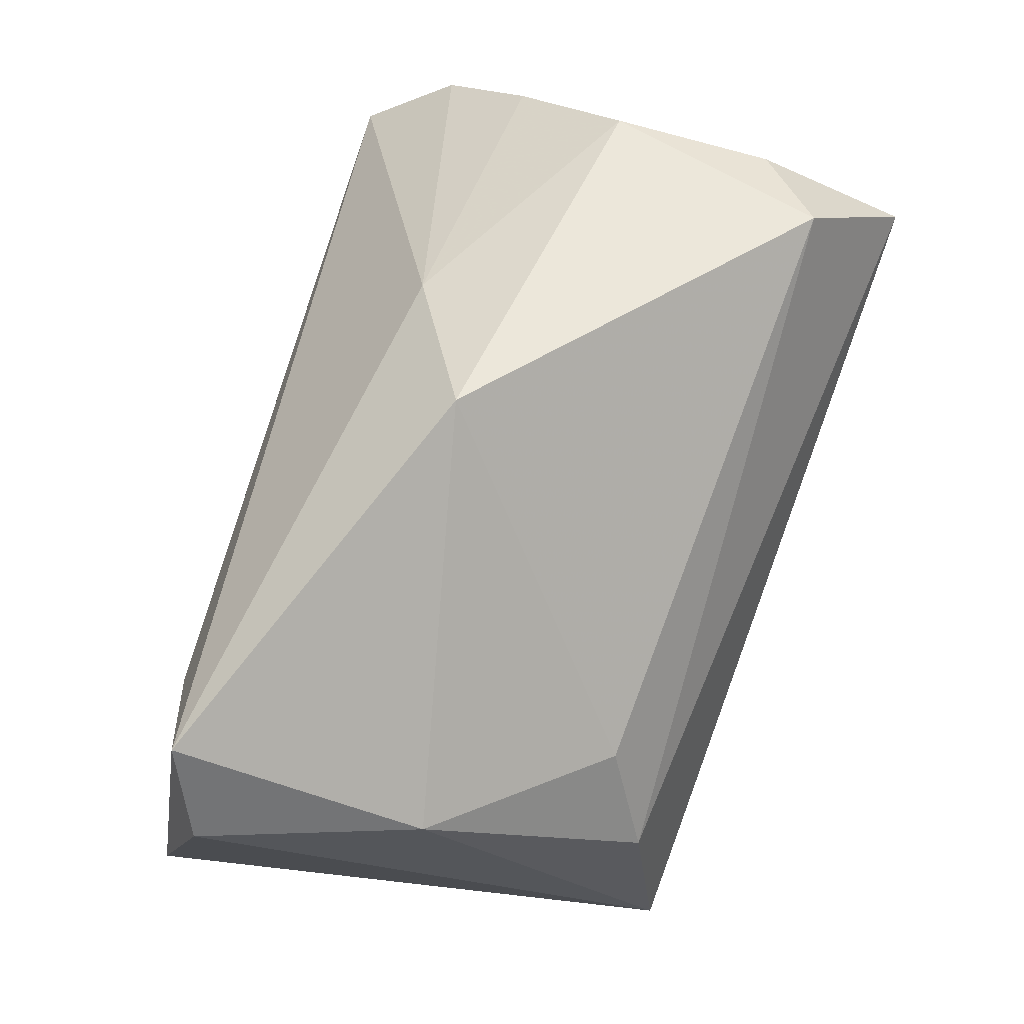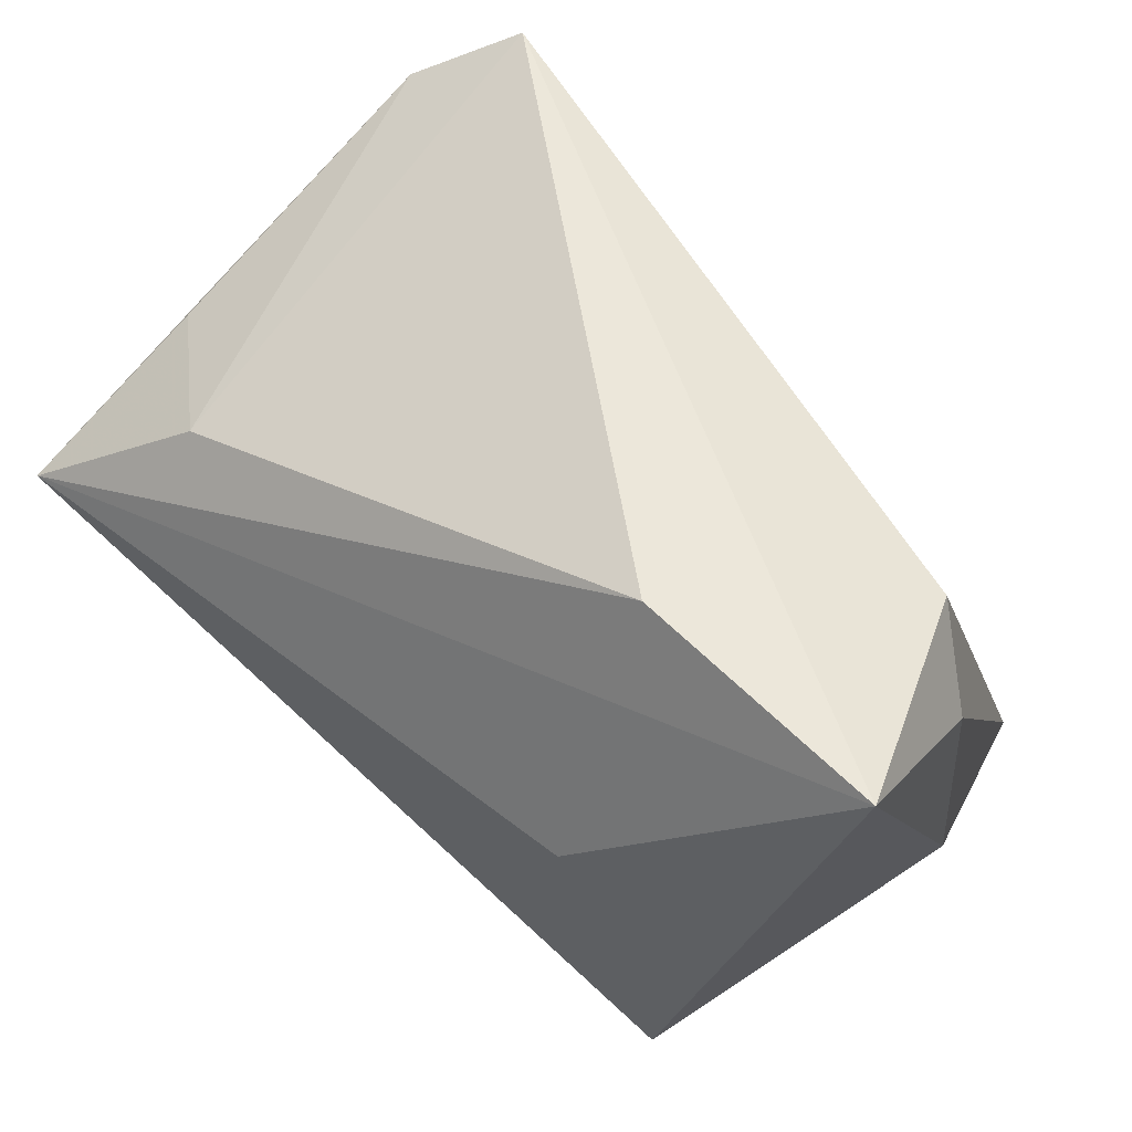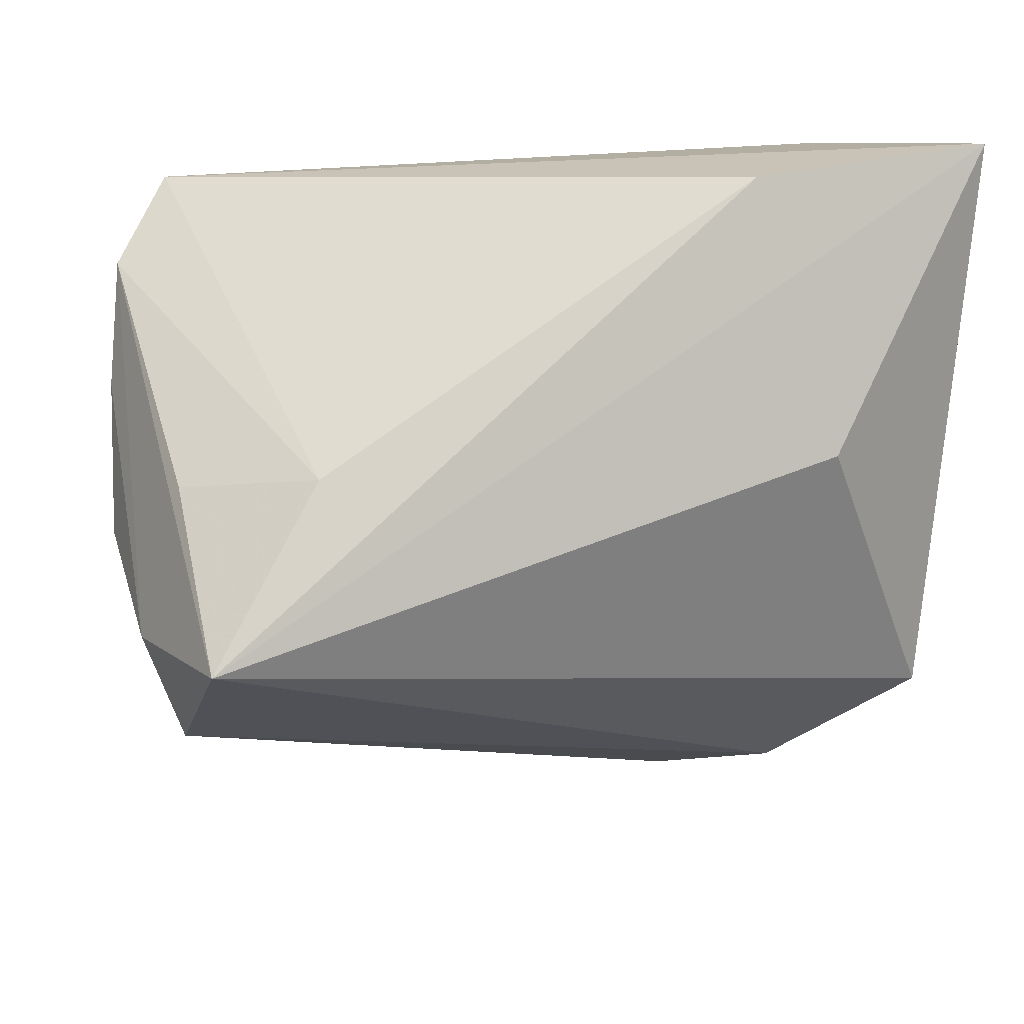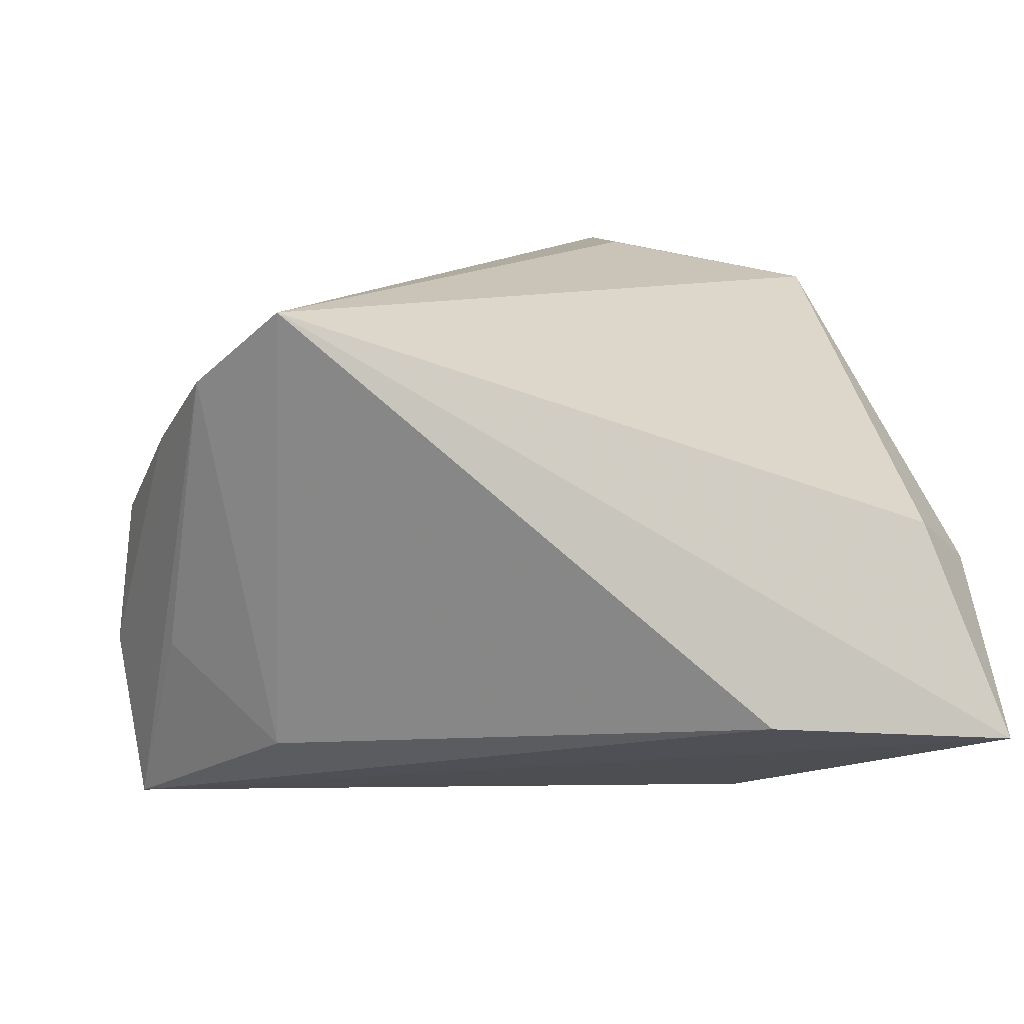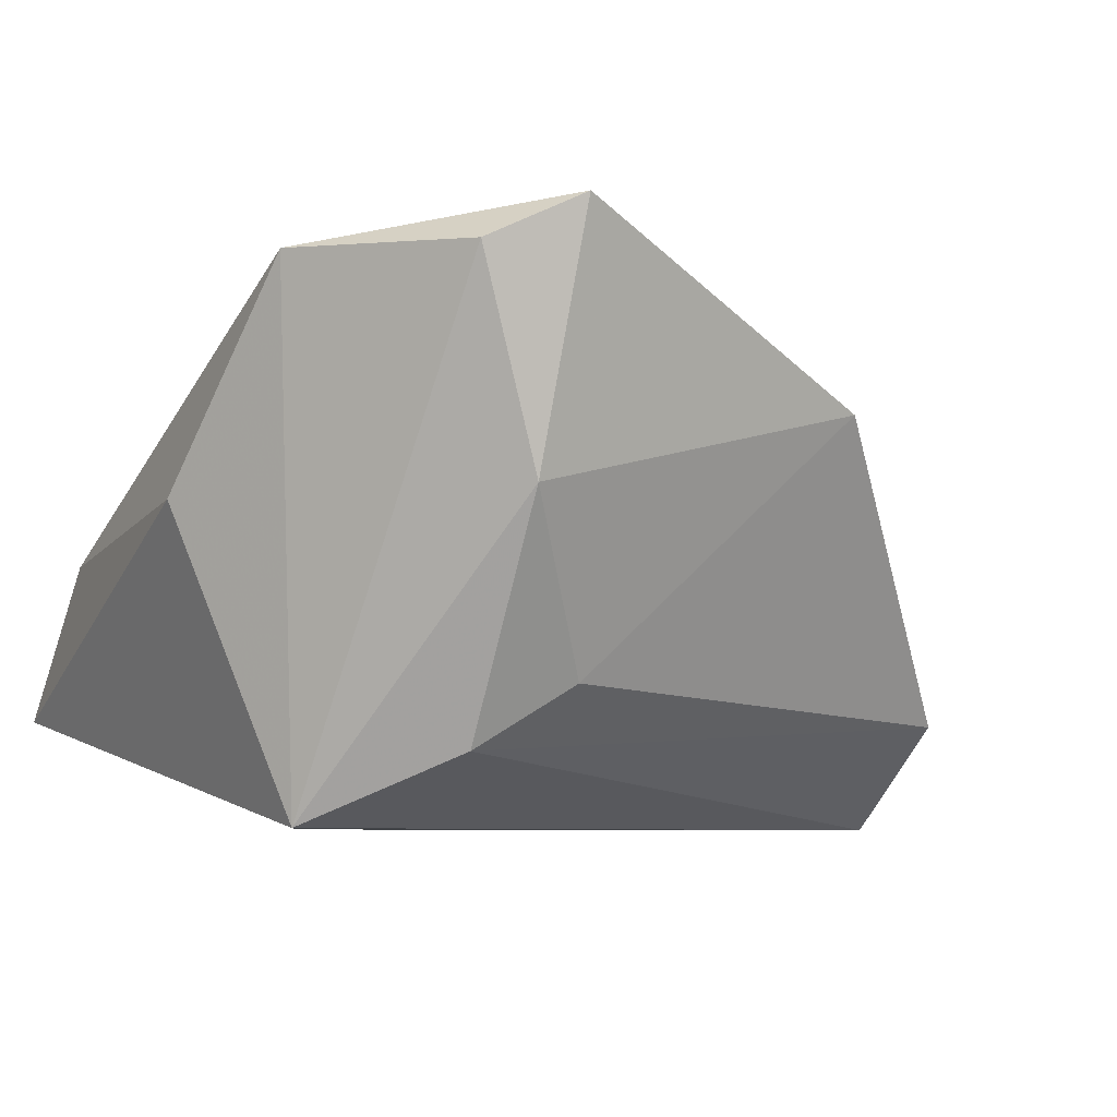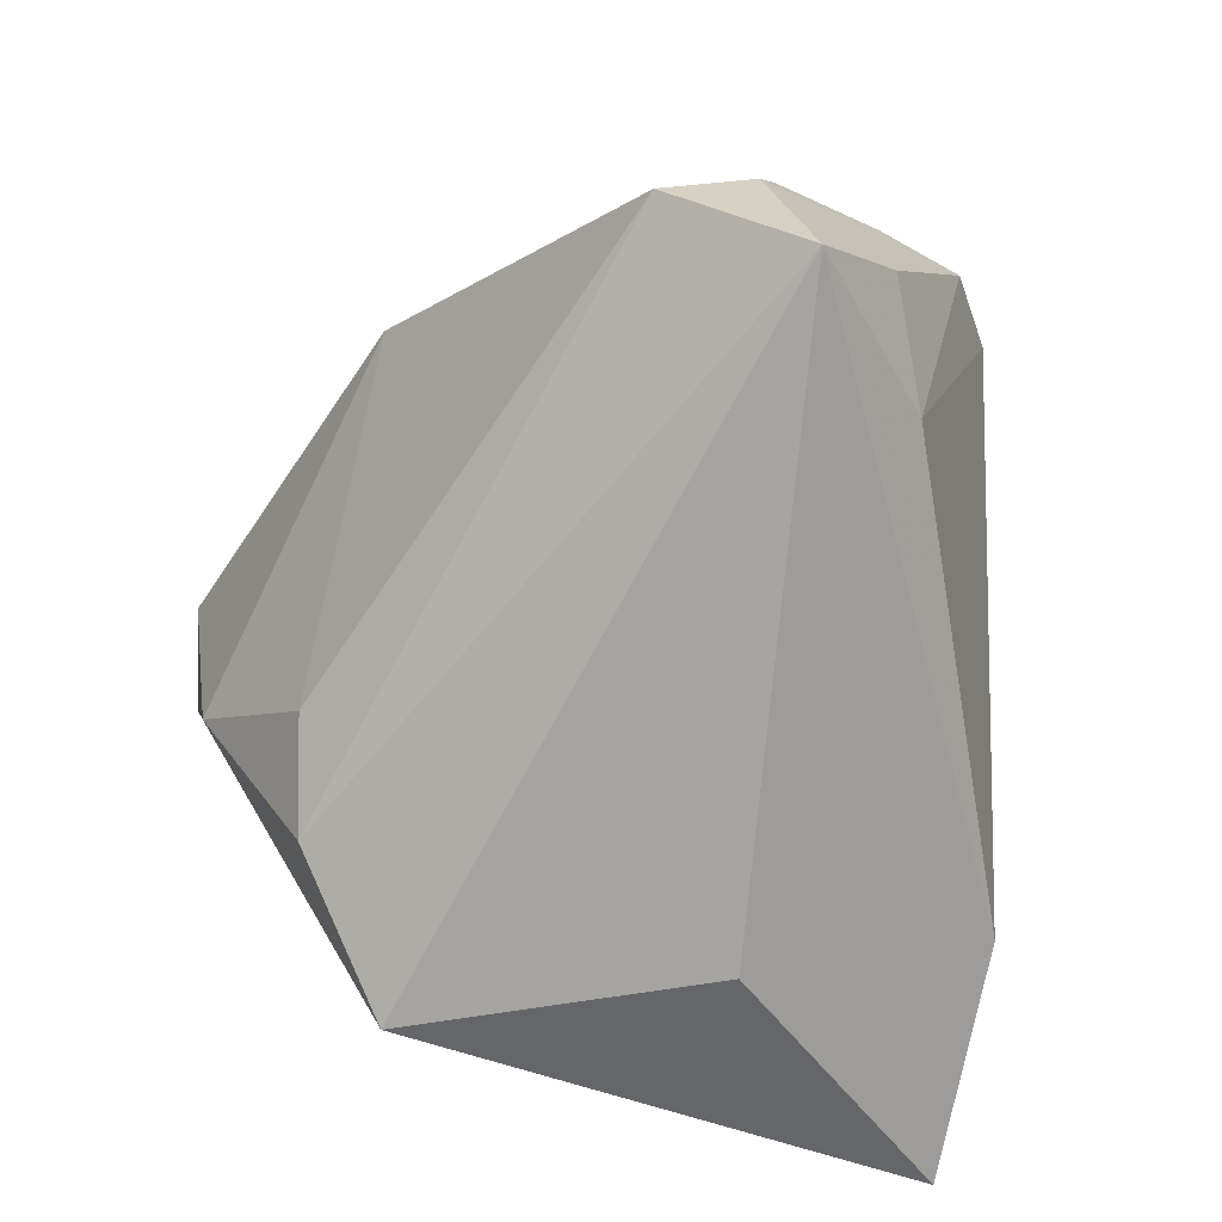
<metadata>
{"format":"obj","ext":"obj","renderer":"f3d","projection":"perspective","resolution":1024,"background":"white","views":[{"elev":-67.4,"azim":70.4,"up":"+Y"},{"elev":63.6,"azim":-140.2,"up":"+Y"},{"elev":31.3,"azim":156.0,"up":"+Y"},{"elev":11.8,"azim":171.1,"up":"+Z"},{"elev":-6.5,"azim":-26.2,"up":"+Z"},{"elev":-73.4,"azim":77.7,"up":"+Z"}]}
</metadata>
<code>
v -0.01878 -0.031 -0.0235
v -0.02067 0.01512 -0.03138
v 0.02695 -0.03399 0.01474
v -0.03973 -0.02957 0.02769
v -0.0338 -0.01886 -0.03138
v -0.04561 -0.01135 0.003607
v -0.04561 0.04311 -0.01794
v -0.0175 0.04298 -0.01553
v 0.05533 0.0003941 -0.01298
v 0.03194 -0.0147 0.02089
v 0.05286 0.005936 -0.03138
v -0.03694 0.03552 0.006065
v 0.0529 -0.009829 -0.01877
v -0.04425 0.02804 0.00017
v -0.01456 -0.03432 0.03247
v -0.01452 -0.05026 0.03177
v 0.03688 0.02055 -0.02154
v 0.04934 0.01683 0.01497
v -0.007576 -0.03376 -0.01632
v -0.02532 -0.04763 0.0264
v 0.04894 0.01625 -0.009882
v -0.01769 -0.0449 0.002882
v 0.03654 0.03402 0.03142
v 0.0532 0.003552 0.004346
v 0.0453 0.02791 0.02308
f 10 23 16
f 3 10 16
f 10 3 24
f 16 23 15
f 15 4 16
f 23 4 15
f 16 4 20
f 23 7 12
f 12 4 23
f 8 7 23
f 8 11 7
f 7 11 2
f 13 11 9
f 9 24 13
f 13 24 3
f 3 19 13
f 1 11 13
f 13 19 1
f 23 10 25
f 9 11 25
f 25 11 21
f 16 20 22
f 1 19 22
f 22 3 16
f 22 19 3
f 6 7 5
f 5 4 6
f 5 20 4
f 1 22 5
f 5 22 20
f 7 2 5
f 5 11 1
f 5 2 11
f 14 12 7
f 4 12 14
f 14 7 6
f 6 4 14
f 21 11 17
f 11 8 17
f 17 25 21
f 17 8 23
f 23 25 17
f 10 24 18
f 18 25 10
f 18 24 9
f 9 25 18

</code>
